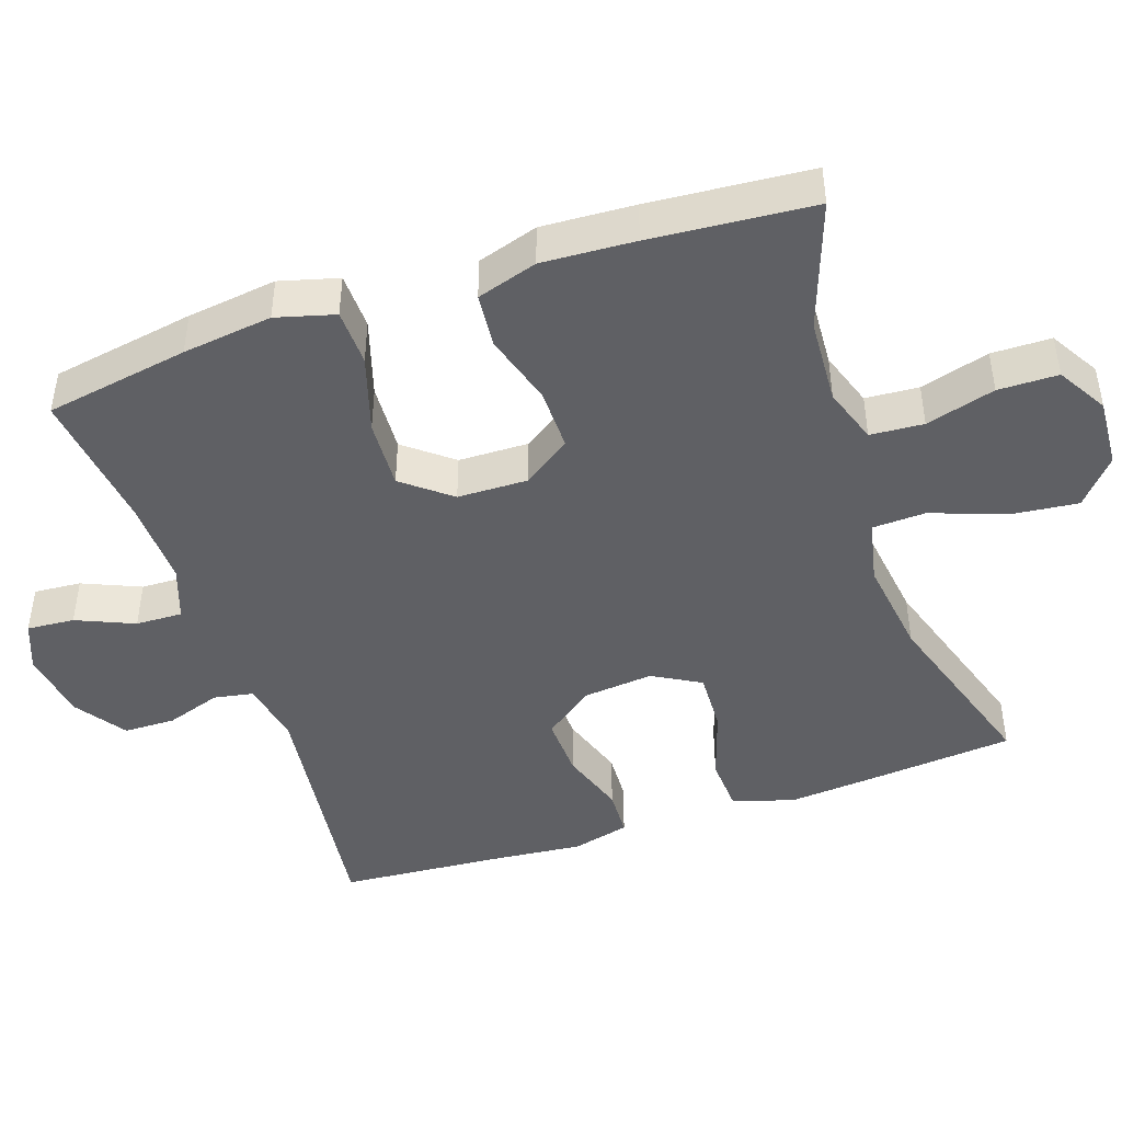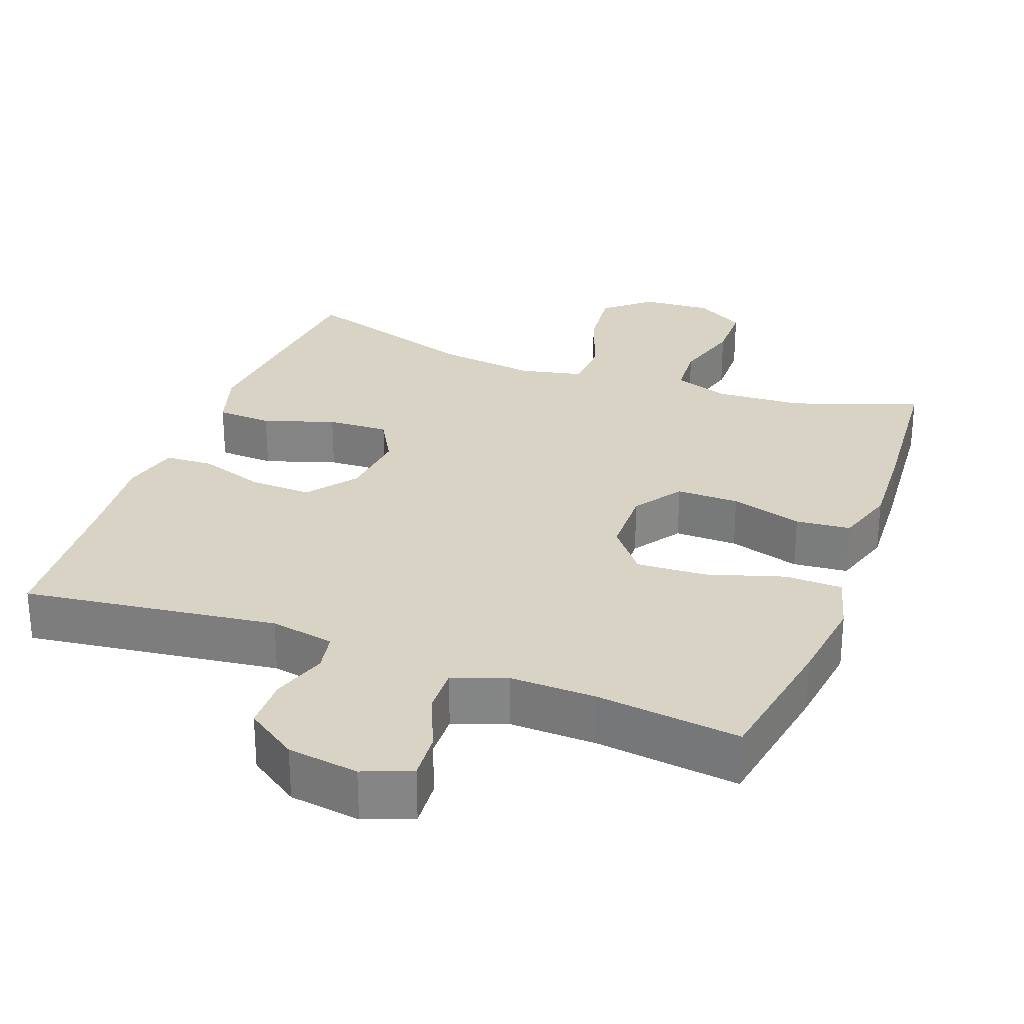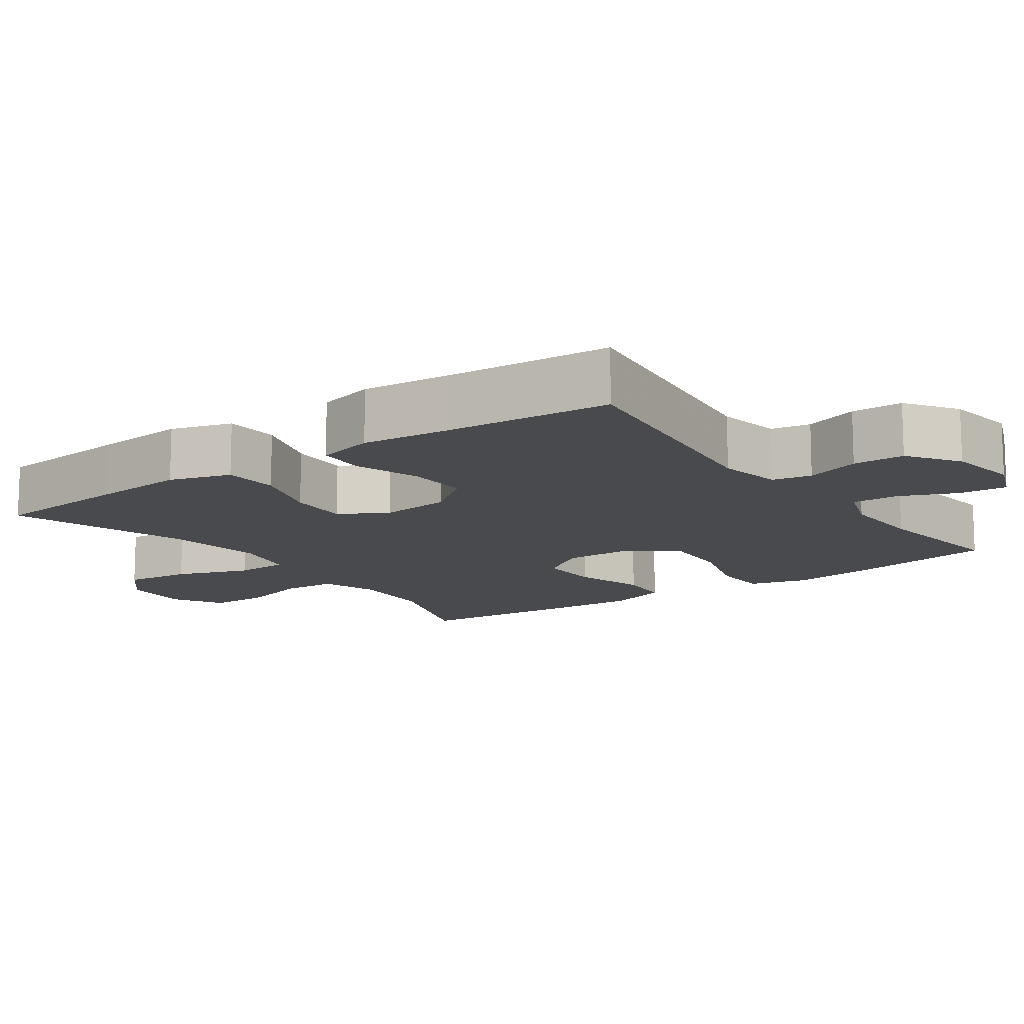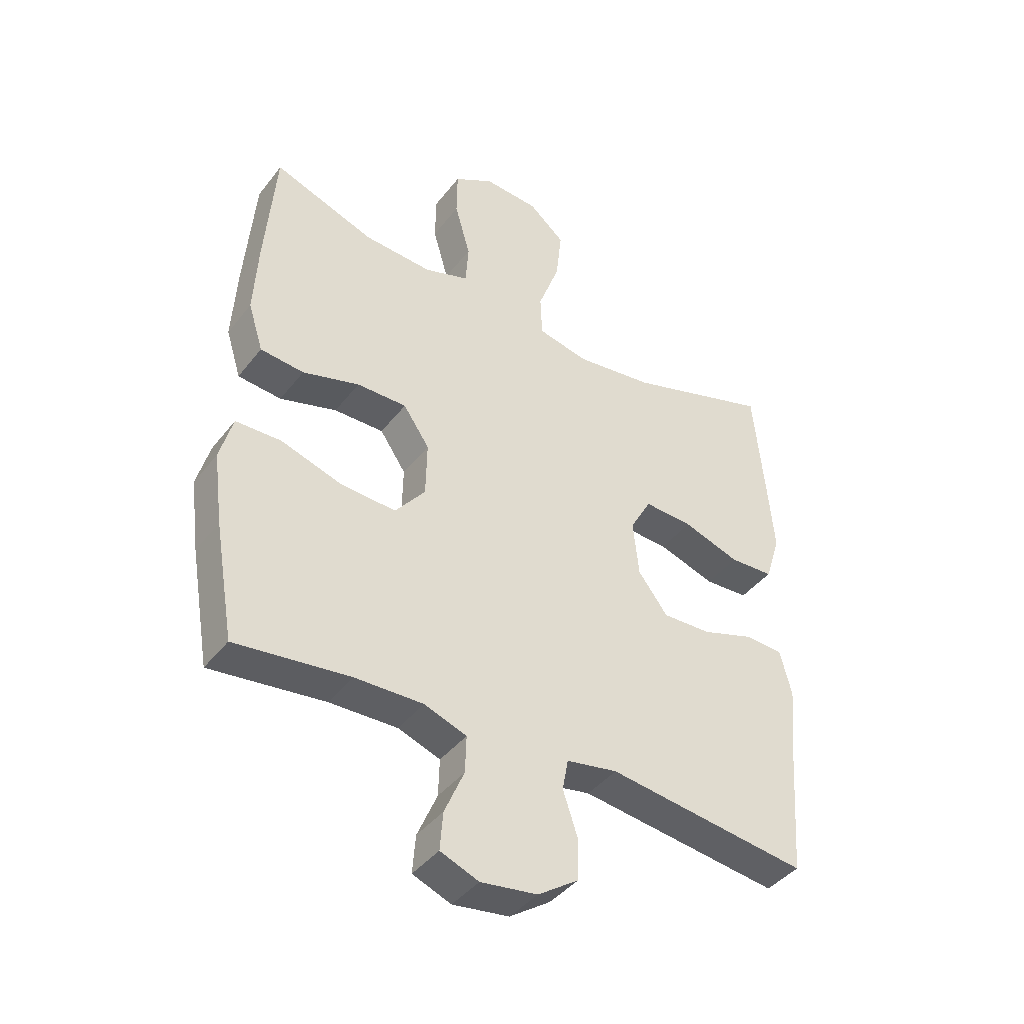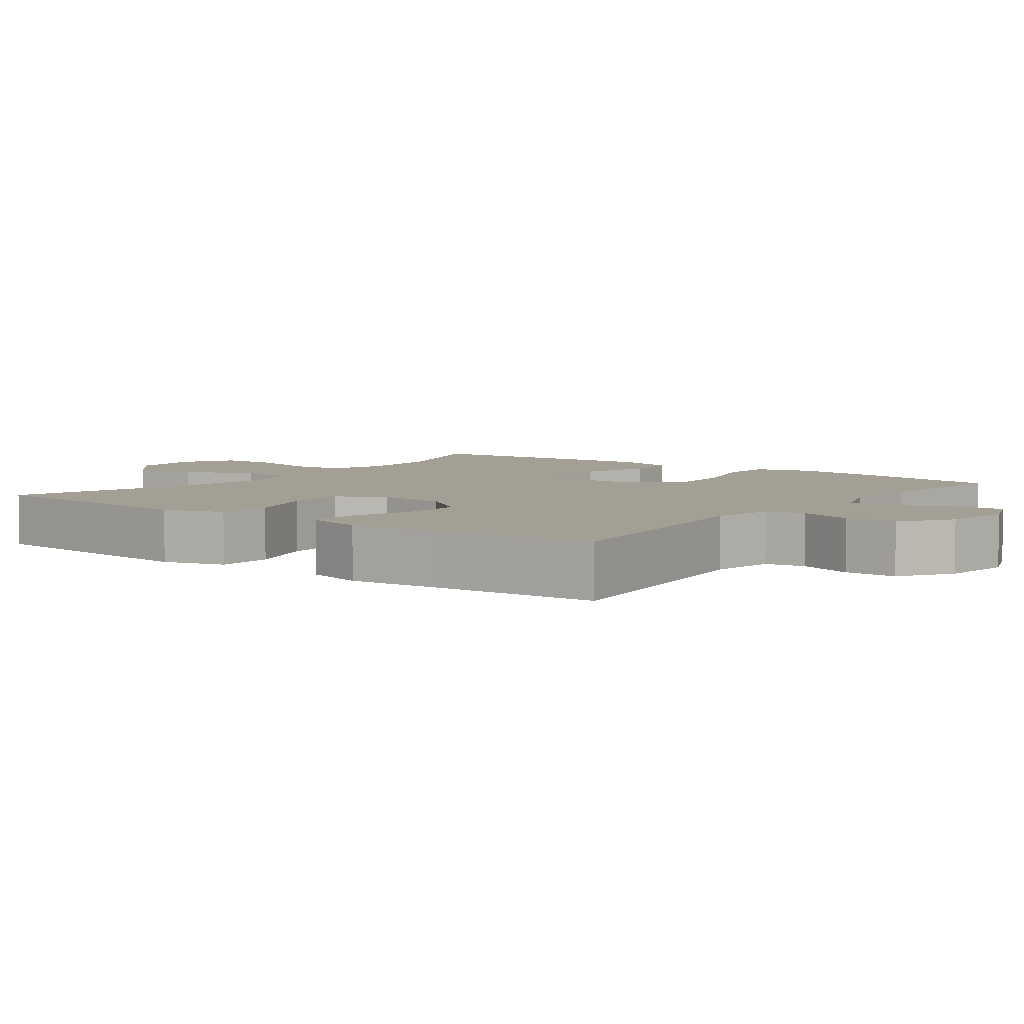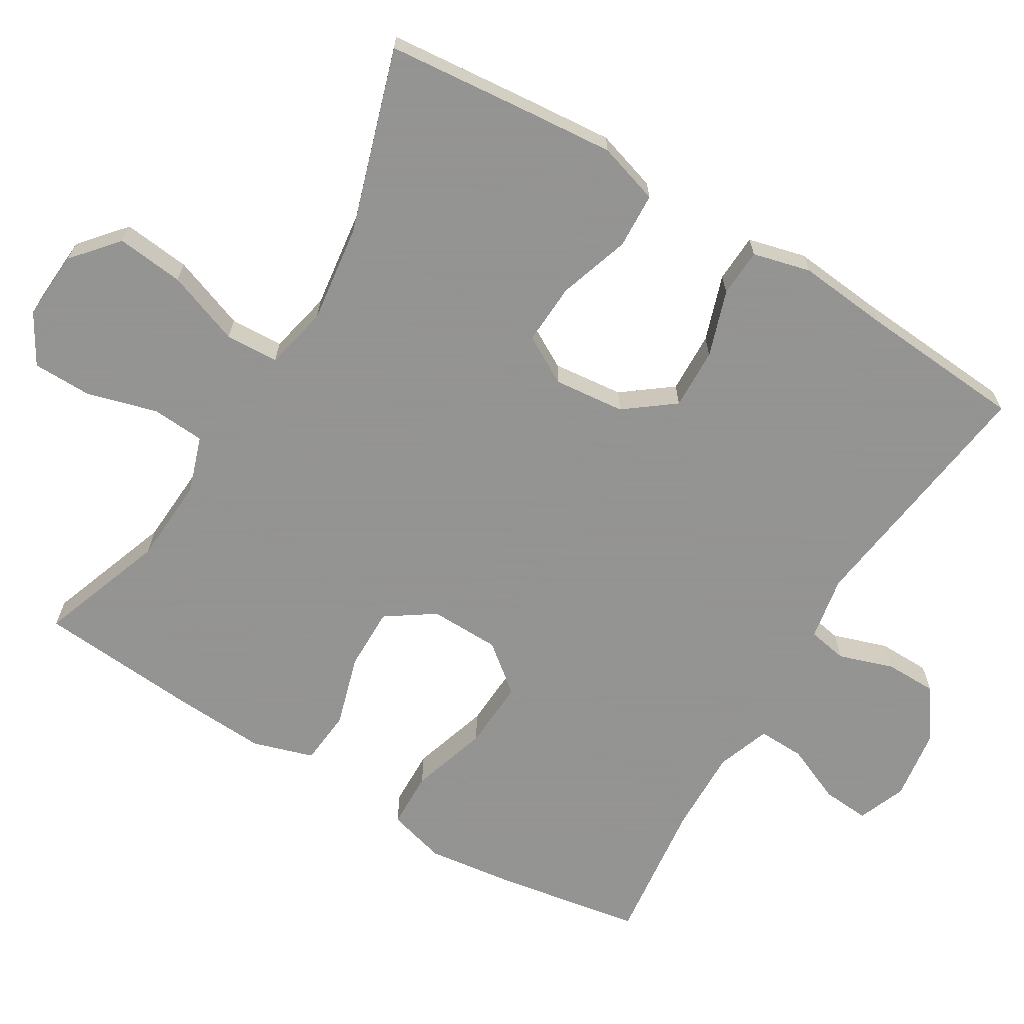
<metadata>
{"format":"obj","ext":"obj","renderer":"f3d","projection":"perspective","resolution":1024,"background":"white","views":[{"elev":-45.1,"azim":-71.2,"up":"+Y"},{"elev":28.3,"azim":-159.6,"up":"+Y"},{"elev":-13.1,"azim":125.5,"up":"+Y"},{"elev":-41.7,"azim":-34.4,"up":"+Z"},{"elev":5.6,"azim":127.1,"up":"+Y"},{"elev":-66.9,"azim":58.9,"up":"+Y"}]}
</metadata>
<code>
v -0.5 0.07 -0.5
v -0.534 0.07 -0.303
v -0.55 0.07 -0.18
v -0.528 0.07 -0.1
v -0.45 0.07 -0.098
v -0.344 0.07 -0.131
v -0.249 0.07 -0.136
v -0.197 0.07 -0.071
v -0.195 0.07 0.025
v -0.24 0.07 0.091
v -0.326 0.07 0.09
v -0.424 0.07 0.061
v -0.499 0.07 0.068
v -0.525 0.07 0.151
v -0.518 0.07 0.278
v -0.5 0.07 0.5
v -0.326 0.07 0.438
v -0.208 0.07 0.431
v -0.131 0.07 0.457
v -0.126 0.07 0.53
v -0.153 0.07 0.625
v -0.152 0.07 0.707
v -0.084 0.07 0.747
v 0.011 0.07 0.741
v 0.073 0.07 0.688
v 0.063 0.07 0.596
v 0.026 0.07 0.495
v 0.029 0.07 0.422
v 0.116 0.07 0.403
v 0.251 0.07 0.421
v 0.5 0.07 0.5
v 0.518 0.07 0.308
v 0.529 0.07 0.18
v 0.503 0.07 0.096
v 0.427 0.07 0.092
v 0.329 0.07 0.124
v 0.245 0.07 0.128
v 0.208 0.07 0.062
v 0.218 0.07 -0.035
v 0.269 0.07 -0.102
v 0.353 0.07 -0.099
v 0.443 0.07 -0.069
v 0.509 0.07 -0.072
v 0.529 0.07 -0.151
v 0.517 0.07 -0.274
v 0.5 0.07 -0.5
v 0.153 0.07 -0.455
v 0.065 0.07 -0.471
v 0.055 0.07 -0.525
v 0.08 0.07 -0.6
v 0.079 0.07 -0.671
v 0.009 0.07 -0.719
v -0.088 0.07 -0.733
v -0.154 0.07 -0.707
v -0.149 0.07 -0.642
v -0.115 0.07 -0.563
v -0.113 0.07 -0.499
v -0.186 0.07 -0.473
v -0.303 0.07 -0.476
v -0.5 0 -0.5
v -0.534 0 -0.303
v -0.55 0 -0.18
v -0.528 0 -0.1
v -0.45 0 -0.098
v -0.344 0 -0.131
v -0.249 0 -0.136
v -0.197 0 -0.071
v -0.195 0 0.025
v -0.24 0 0.091
v -0.326 0 0.09
v -0.424 0 0.061
v -0.499 0 0.068
v -0.525 0 0.151
v -0.518 0 0.278
v -0.5 0 0.5
v -0.326 0 0.438
v -0.208 0 0.431
v -0.131 0 0.457
v -0.126 0 0.53
v -0.153 0 0.625
v -0.152 0 0.707
v -0.084 0 0.747
v 0.011 0 0.741
v 0.073 0 0.688
v 0.063 0 0.596
v 0.026 0 0.495
v 0.029 0 0.422
v 0.116 0 0.403
v 0.251 0 0.421
v 0.5 0 0.5
v 0.518 0 0.308
v 0.529 0 0.18
v 0.503 0 0.096
v 0.427 0 0.092
v 0.329 0 0.124
v 0.245 0 0.128
v 0.208 0 0.062
v 0.218 0 -0.035
v 0.269 0 -0.102
v 0.353 0 -0.099
v 0.443 0 -0.069
v 0.509 0 -0.072
v 0.529 0 -0.151
v 0.517 0 -0.274
v 0.5 0 -0.5
v 0.153 0 -0.455
v 0.065 0 -0.471
v 0.055 0 -0.525
v 0.08 0 -0.6
v 0.079 0 -0.671
v 0.009 0 -0.719
v -0.088 0 -0.733
v -0.154 0 -0.707
v -0.149 0 -0.642
v -0.115 0 -0.563
v -0.113 0 -0.499
v -0.186 0 -0.473
v -0.303 0 -0.476
f 53 54 55 56
f 53 56 57
f 52 53 57
f 49 50 51 52
f 48 49 52 57
f 47 48 57 58
f 45 46 47
f 41 42 43 44
f 40 41 44 45
f 33 34 35 36
f 33 36 37
f 30 31 32 33
f 29 30 33 37
f 28 29 37 38
f 24 25 26 27
f 24 27 28
f 23 24 28
f 20 21 22 23
f 19 20 23 28
f 18 19 28 38
f 14 15 16 17
f 11 12 13 14
f 10 11 14 17
f 9 10 17 18
f 3 4 5 6
f 3 6 7
f 59 1 2 3
f 59 3 7
f 58 59 7 8
f 40 45 47 58
f 39 40 58 8
f 9 18 38 39
f 8 9 39
f 115 114 113 112
f 116 115 112
f 116 112 111
f 111 110 109 108
f 116 111 108 107
f 117 116 107 106
f 106 105 104
f 103 102 101 100
f 104 103 100 99
f 95 94 93 92
f 96 95 92
f 92 91 90 89
f 96 92 89 88
f 97 96 88 87
f 86 85 84 83
f 87 86 83
f 87 83 82
f 82 81 80 79
f 87 82 79 78
f 97 87 78 77
f 76 75 74 73
f 73 72 71 70
f 76 73 70 69
f 77 76 69 68
f 65 64 63 62
f 66 65 62
f 62 61 60 118
f 66 62 118
f 67 66 118 117
f 117 106 104 99
f 67 117 99 98
f 98 97 77 68
f 98 68 67
f 1 60 61 2
f 2 61 62 3
f 3 62 63 4
f 4 63 64 5
f 5 64 65 6
f 6 65 66 7
f 7 66 67 8
f 8 67 68 9
f 9 68 69 10
f 10 69 70 11
f 11 70 71 12
f 12 71 72 13
f 13 72 73 14
f 14 73 74 15
f 15 74 75 16
f 16 75 76 17
f 17 76 77 18
f 18 77 78 19
f 19 78 79 20
f 20 79 80 21
f 21 80 81 22
f 22 81 82 23
f 23 82 83 24
f 24 83 84 25
f 25 84 85 26
f 26 85 86 27
f 27 86 87 28
f 28 87 88 29
f 29 88 89 30
f 30 89 90 31
f 31 90 91 32
f 32 91 92 33
f 33 92 93 34
f 34 93 94 35
f 35 94 95 36
f 36 95 96 37
f 37 96 97 38
f 38 97 98 39
f 39 98 99 40
f 40 99 100 41
f 41 100 101 42
f 42 101 102 43
f 43 102 103 44
f 44 103 104 45
f 45 104 105 46
f 46 105 106 47
f 47 106 107 48
f 48 107 108 49
f 49 108 109 50
f 50 109 110 51
f 51 110 111 52
f 52 111 112 53
f 53 112 113 54
f 54 113 114 55
f 55 114 115 56
f 56 115 116 57
f 57 116 117 58
f 58 117 118 59
f 59 118 60 1

</code>
